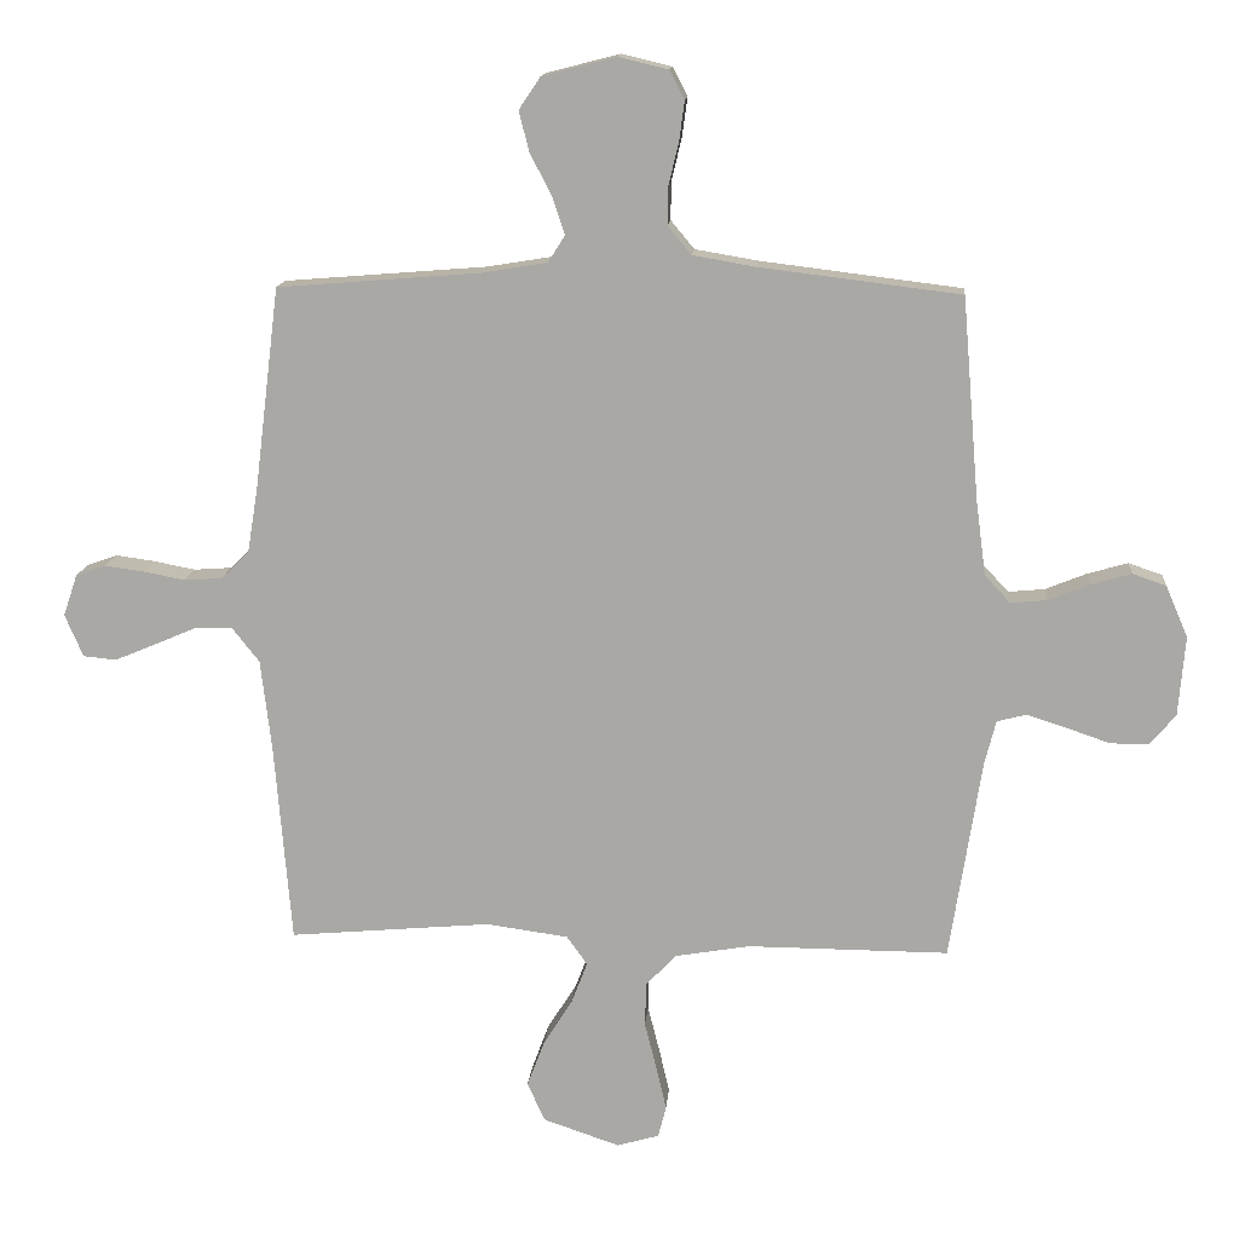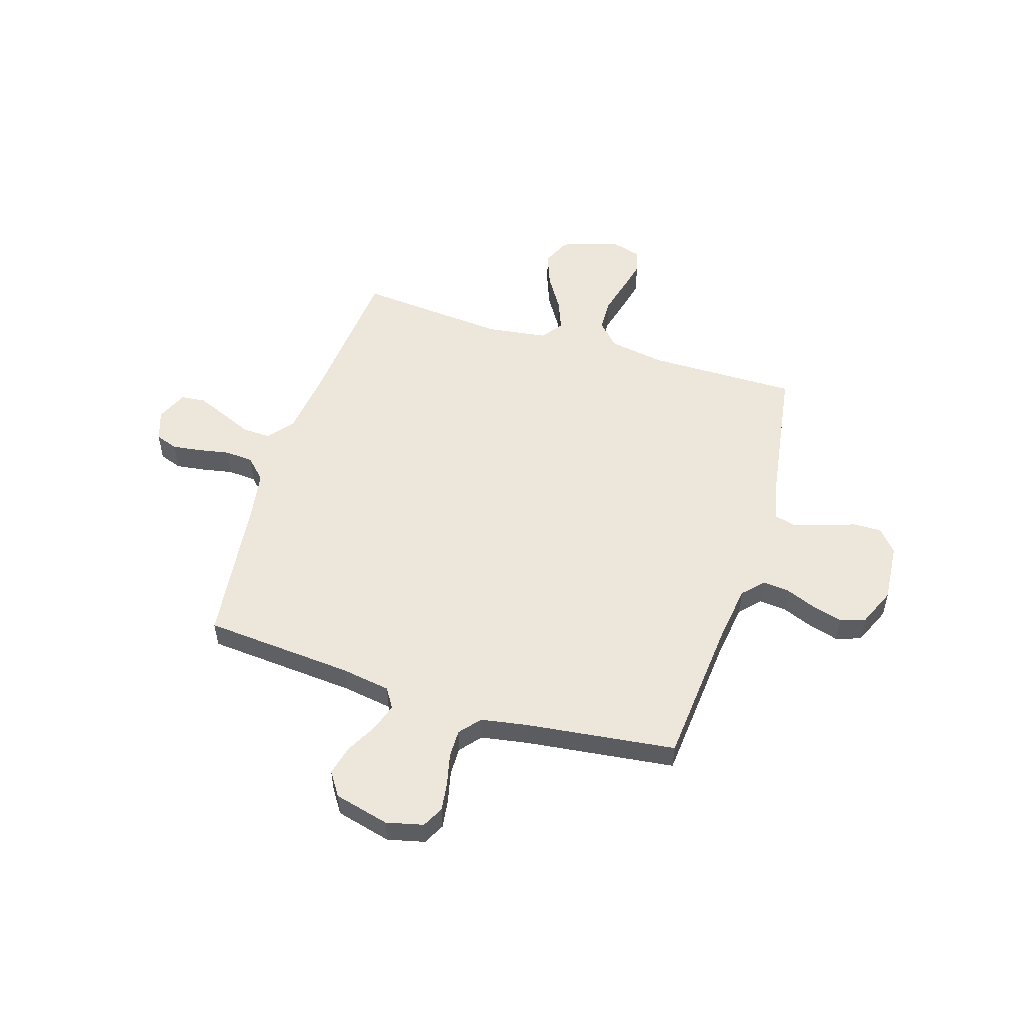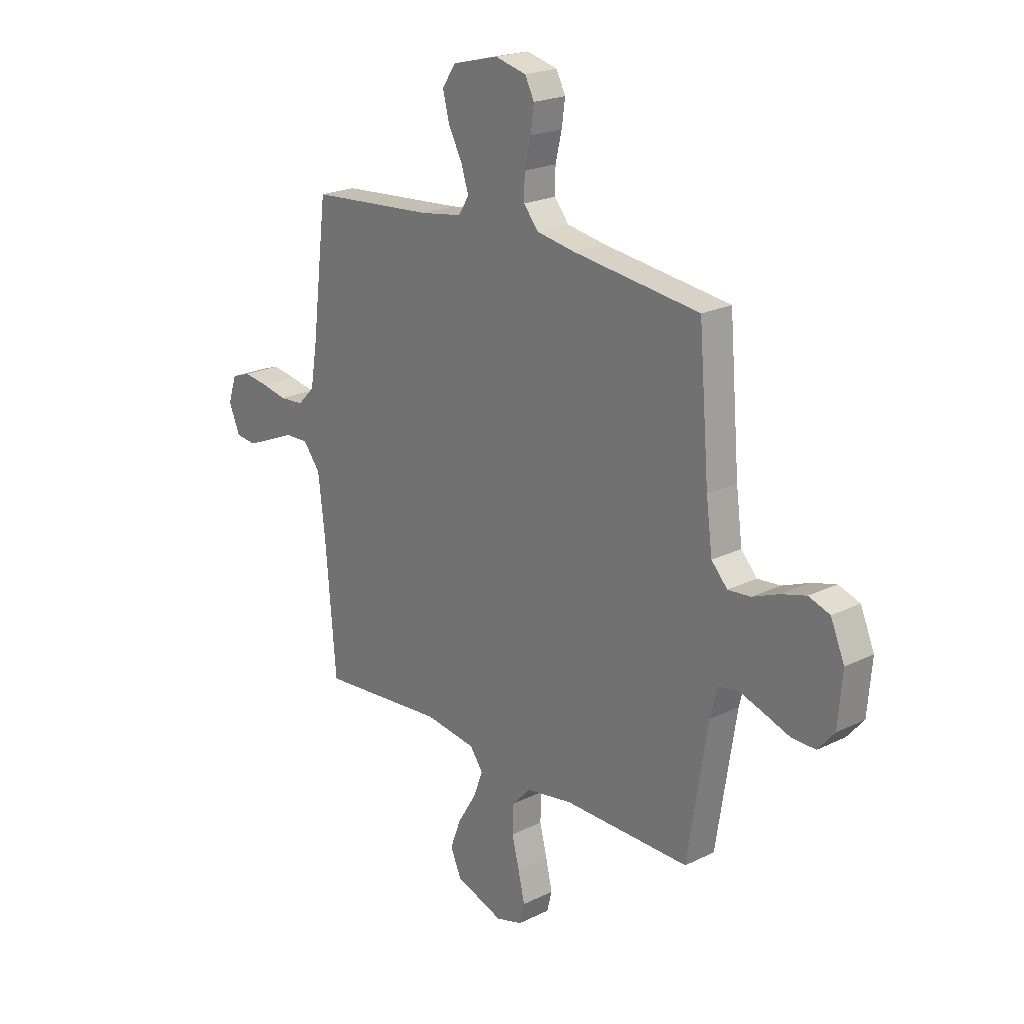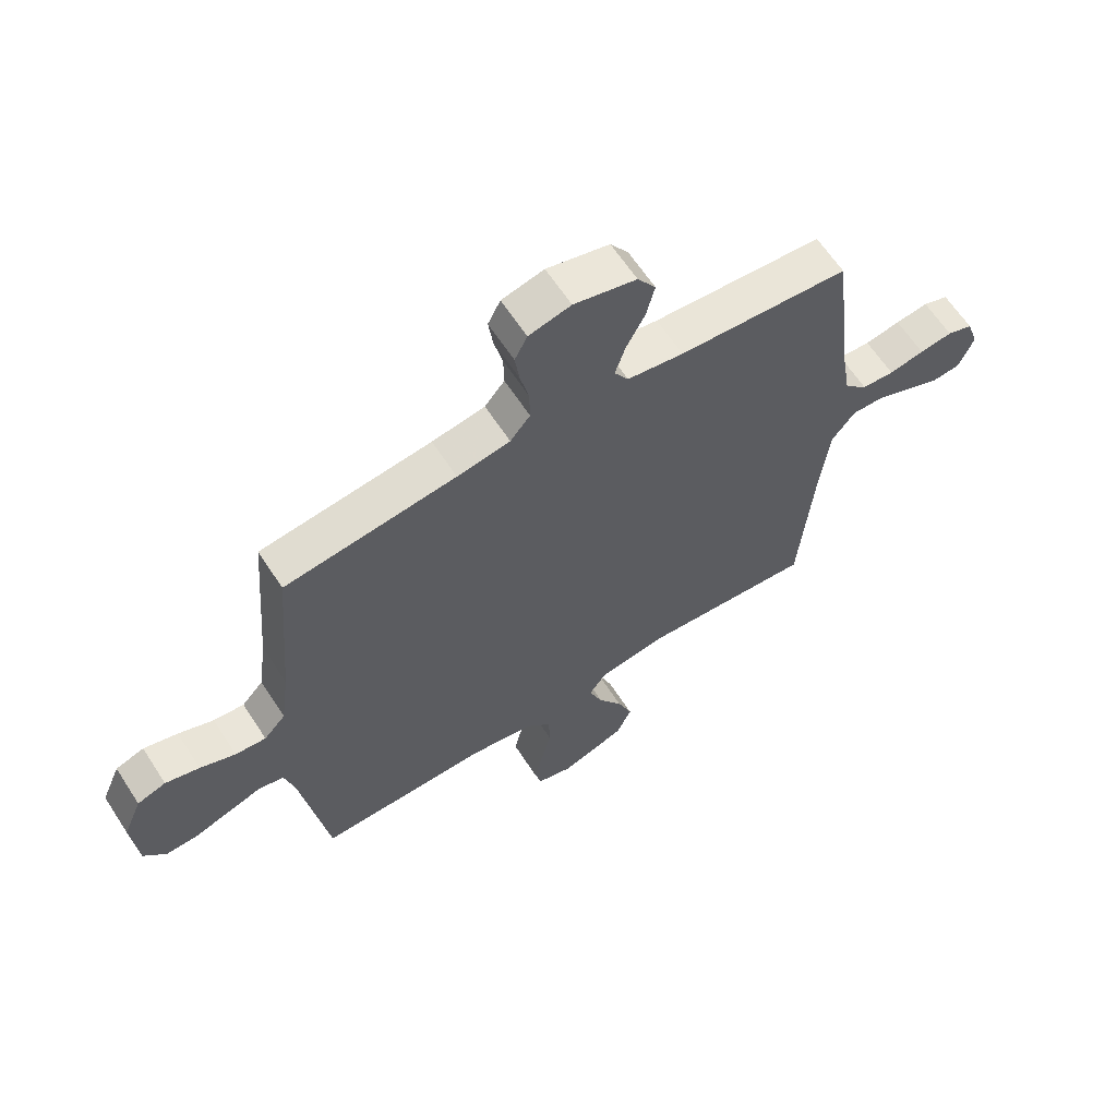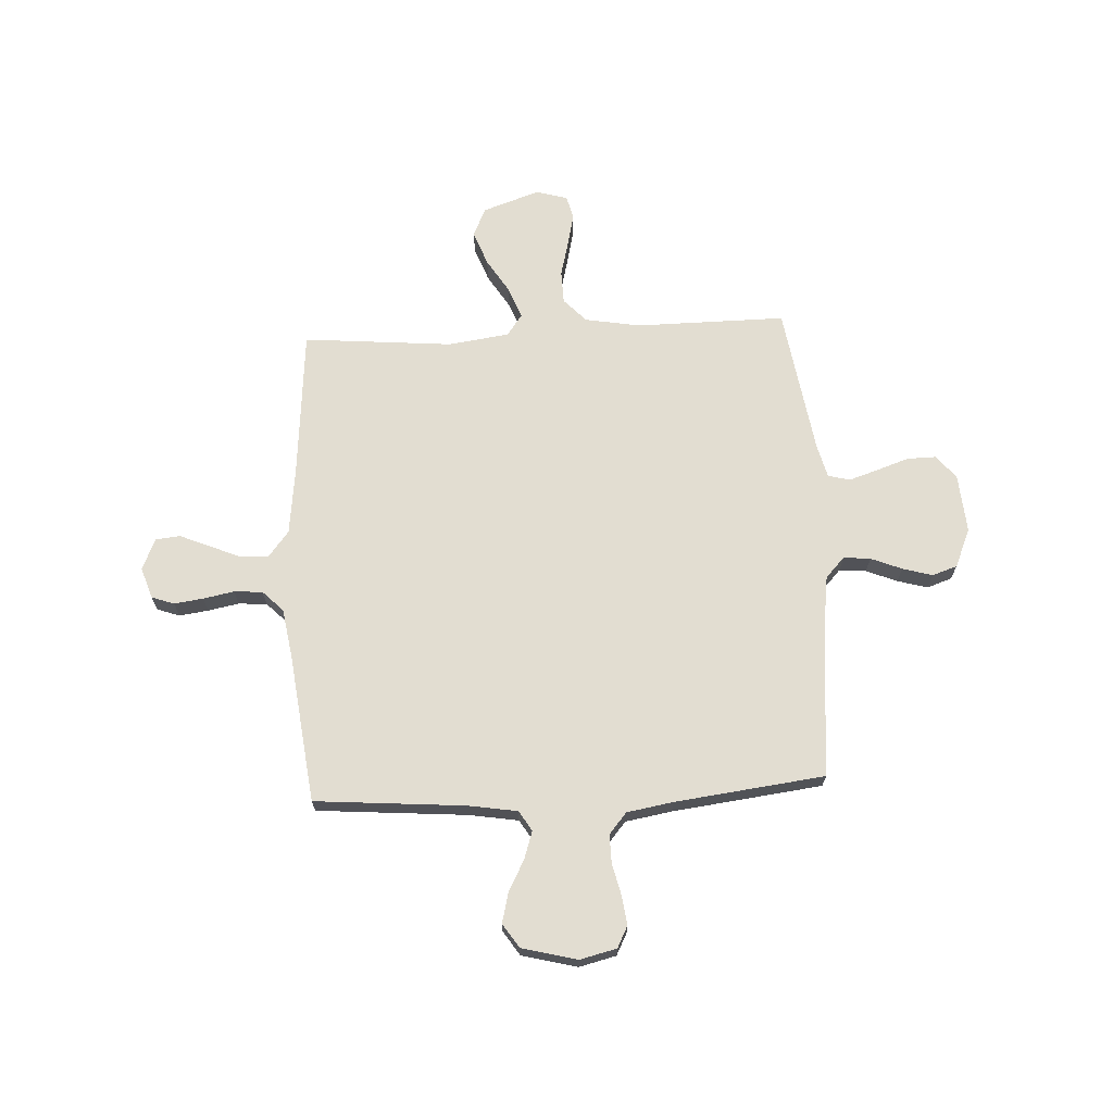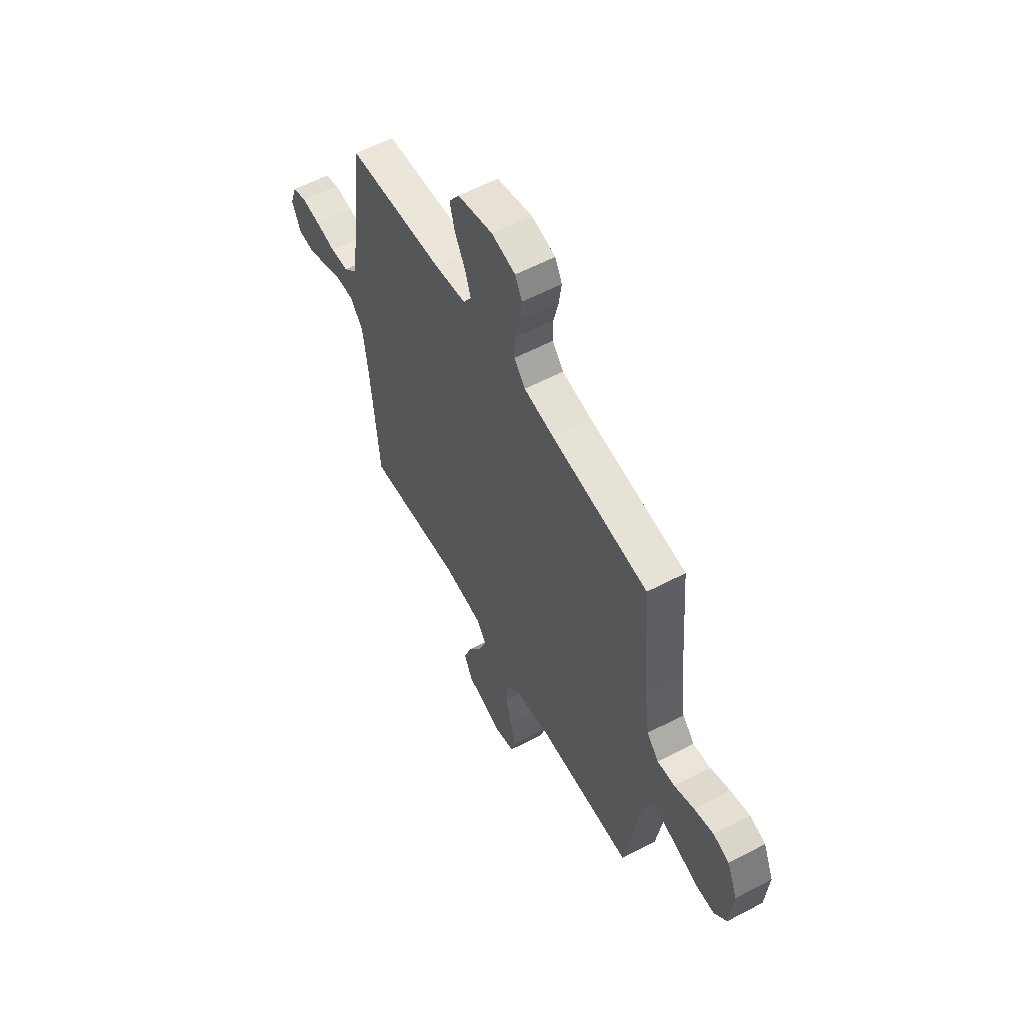
<metadata>
{"format":"obj","ext":"obj","renderer":"f3d","projection":"perspective","resolution":1024,"background":"white","views":[{"elev":14.0,"azim":4.6,"up":"+Z"},{"elev":52.7,"azim":17.4,"up":"+Y"},{"elev":21.6,"azim":49.1,"up":"+Z"},{"elev":63.0,"azim":147.0,"up":"+Z"},{"elev":68.5,"azim":-2.9,"up":"+Y"},{"elev":58.1,"azim":61.4,"up":"+Z"}]}
</metadata>
<code>
v -0.5 0.07 -0.5
v -0.525 0.07 -0.2
v -0.541 0.07 -0.066
v -0.582 0.07 -0.014
v -0.638 0.07 -0.016
v -0.701 0.07 -0.043
v -0.761 0.07 -0.068
v -0.81 0.07 -0.063
v -0.837 0.07 0
v -0.816 0.07 0.062
v -0.771 0.07 0.078
v -0.713 0.07 0.07
v -0.651 0.07 0.058
v -0.594 0.07 0.062
v -0.553 0.07 0.103
v -0.537 0.07 0.2
v -0.5 0.07 0.5
v -0.2 0.07 0.524
v -0.101 0.07 0.54
v -0.076 0.07 0.58
v -0.094 0.07 0.635
v -0.127 0.07 0.698
v -0.142 0.07 0.758
v -0.11 0.07 0.806
v 0 0.07 0.834
v 0.074 0.07 0.816
v 0.096 0.07 0.773
v 0.088 0.07 0.715
v 0.073 0.07 0.652
v 0.072 0.07 0.595
v 0.107 0.07 0.553
v 0.2 0.07 0.537
v 0.5 0.07 0.5
v 0.525 0.07 0.2
v 0.54 0.07 0.088
v 0.578 0.07 0.047
v 0.632 0.07 0.052
v 0.694 0.07 0.077
v 0.754 0.07 0.094
v 0.804 0.07 0.077
v 0.837 0.07 0
v 0.827 0.07 -0.119
v 0.788 0.07 -0.165
v 0.731 0.07 -0.164
v 0.667 0.07 -0.142
v 0.608 0.07 -0.123
v 0.564 0.07 -0.134
v 0.547 0.07 -0.2
v 0.5 0.07 -0.5
v 0.2 0.07 -0.498
v 0.089 0.07 -0.517
v 0.044 0.07 -0.564
v 0.042 0.07 -0.63
v 0.06 0.07 -0.701
v 0.075 0.07 -0.766
v 0.063 0.07 -0.813
v 0 0.07 -0.831
v -0.114 0.07 -0.792
v -0.14 0.07 -0.734
v -0.114 0.07 -0.665
v -0.071 0.07 -0.596
v -0.047 0.07 -0.534
v -0.078 0.07 -0.491
v -0.2 0.07 -0.474
v -0.5 0 -0.5
v -0.525 0 -0.2
v -0.541 0 -0.066
v -0.582 0 -0.014
v -0.638 0 -0.016
v -0.701 0 -0.043
v -0.761 0 -0.068
v -0.81 0 -0.063
v -0.837 0 0
v -0.816 0 0.062
v -0.771 0 0.078
v -0.713 0 0.07
v -0.651 0 0.058
v -0.594 0 0.062
v -0.553 0 0.103
v -0.537 0 0.2
v -0.5 0 0.5
v -0.2 0 0.524
v -0.101 0 0.54
v -0.076 0 0.58
v -0.094 0 0.635
v -0.127 0 0.698
v -0.142 0 0.758
v -0.11 0 0.806
v 0 0 0.834
v 0.074 0 0.816
v 0.096 0 0.773
v 0.088 0 0.715
v 0.073 0 0.652
v 0.072 0 0.595
v 0.107 0 0.553
v 0.2 0 0.537
v 0.5 0 0.5
v 0.525 0 0.2
v 0.54 0 0.088
v 0.578 0 0.047
v 0.632 0 0.052
v 0.694 0 0.077
v 0.754 0 0.094
v 0.804 0 0.077
v 0.837 0 0
v 0.827 0 -0.119
v 0.788 0 -0.165
v 0.731 0 -0.164
v 0.667 0 -0.142
v 0.608 0 -0.123
v 0.564 0 -0.134
v 0.547 0 -0.2
v 0.5 0 -0.5
v 0.2 0 -0.498
v 0.089 0 -0.517
v 0.044 0 -0.564
v 0.042 0 -0.63
v 0.06 0 -0.701
v 0.075 0 -0.766
v 0.063 0 -0.813
v 0 0 -0.831
v -0.114 0 -0.792
v -0.14 0 -0.734
v -0.114 0 -0.665
v -0.071 0 -0.596
v -0.047 0 -0.534
v -0.078 0 -0.491
v -0.2 0 -0.474
f 58 59 60 61
f 58 61 62
f 57 58 62
f 56 57 62
f 53 54 55 56
f 53 56 62
f 52 53 62 63
f 48 49 50
f 47 48 50 51
f 42 43 44 45
f 42 45 46
f 41 42 46
f 40 41 46 47
f 37 38 39 40
f 32 33 34
f 31 32 34 35
f 26 27 28 29
f 26 29 30
f 25 26 30
f 24 25 30
f 21 22 23 24
f 20 21 24 30
f 19 20 30 31
f 16 17 18
f 15 16 18 19
f 14 15 19 31
f 10 11 12 13
f 8 9 10 13
f 8 13 14
f 5 6 7 8
f 5 8 14
f 4 5 14 31
f 64 1 2
f 63 64 2 3
f 51 52 63 3
f 37 40 47 51
f 36 37 51 3
f 31 35 36
f 3 4 31 36
f 125 124 123 122
f 126 125 122
f 126 122 121
f 126 121 120
f 120 119 118 117
f 126 120 117
f 127 126 117 116
f 114 113 112
f 115 114 112 111
f 109 108 107 106
f 110 109 106
f 110 106 105
f 111 110 105 104
f 104 103 102 101
f 98 97 96
f 99 98 96 95
f 93 92 91 90
f 94 93 90
f 94 90 89
f 94 89 88
f 88 87 86 85
f 94 88 85 84
f 95 94 84 83
f 82 81 80
f 83 82 80 79
f 95 83 79 78
f 77 76 75 74
f 77 74 73 72
f 78 77 72
f 72 71 70 69
f 78 72 69
f 95 78 69 68
f 66 65 128
f 67 66 128 127
f 67 127 116 115
f 115 111 104 101
f 67 115 101 100
f 100 99 95
f 100 95 68 67
f 1 65 66 2
f 2 66 67 3
f 3 67 68 4
f 4 68 69 5
f 5 69 70 6
f 6 70 71 7
f 7 71 72 8
f 8 72 73 9
f 9 73 74 10
f 10 74 75 11
f 11 75 76 12
f 12 76 77 13
f 13 77 78 14
f 14 78 79 15
f 15 79 80 16
f 16 80 81 17
f 17 81 82 18
f 18 82 83 19
f 19 83 84 20
f 20 84 85 21
f 21 85 86 22
f 22 86 87 23
f 23 87 88 24
f 24 88 89 25
f 25 89 90 26
f 26 90 91 27
f 27 91 92 28
f 28 92 93 29
f 29 93 94 30
f 30 94 95 31
f 31 95 96 32
f 32 96 97 33
f 33 97 98 34
f 34 98 99 35
f 35 99 100 36
f 36 100 101 37
f 37 101 102 38
f 38 102 103 39
f 39 103 104 40
f 40 104 105 41
f 41 105 106 42
f 42 106 107 43
f 43 107 108 44
f 44 108 109 45
f 45 109 110 46
f 46 110 111 47
f 47 111 112 48
f 48 112 113 49
f 49 113 114 50
f 50 114 115 51
f 51 115 116 52
f 52 116 117 53
f 53 117 118 54
f 54 118 119 55
f 55 119 120 56
f 56 120 121 57
f 57 121 122 58
f 58 122 123 59
f 59 123 124 60
f 60 124 125 61
f 61 125 126 62
f 62 126 127 63
f 63 127 128 64
f 64 128 65 1

</code>
